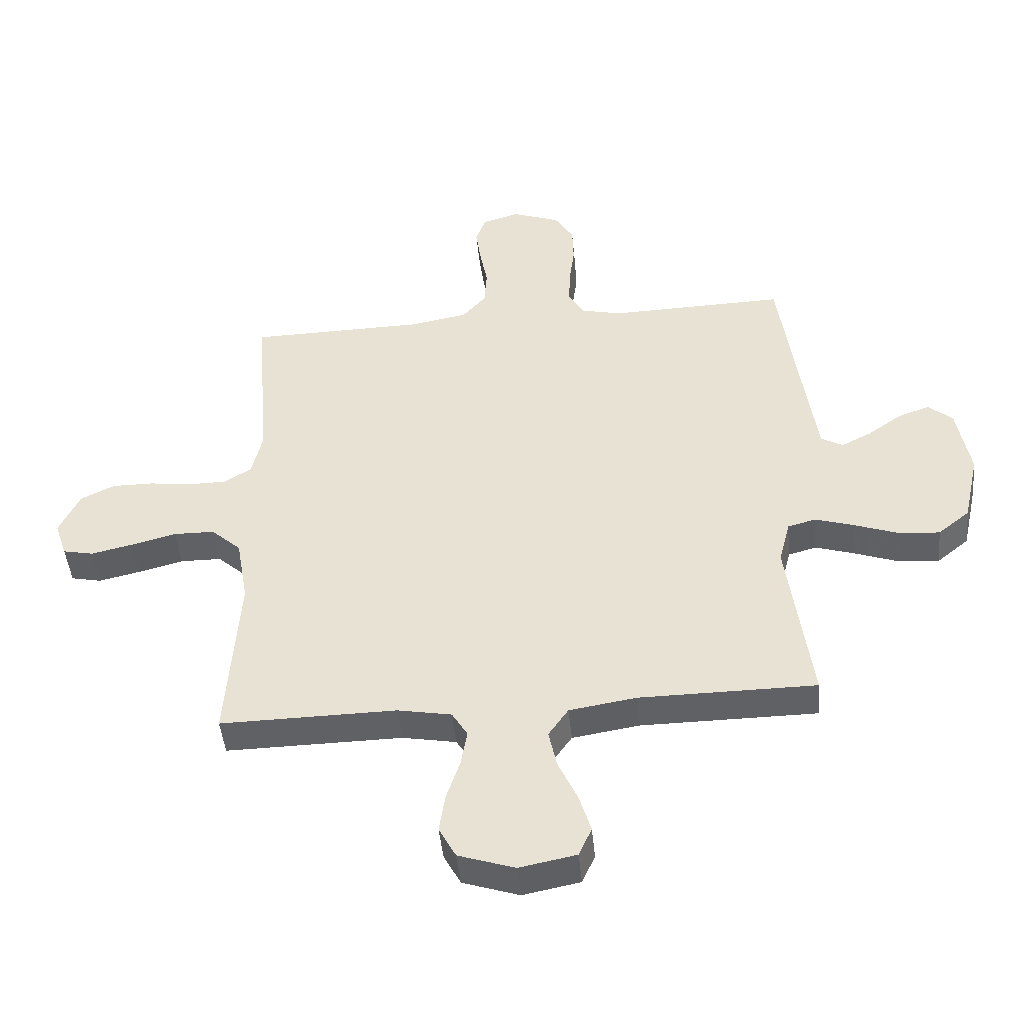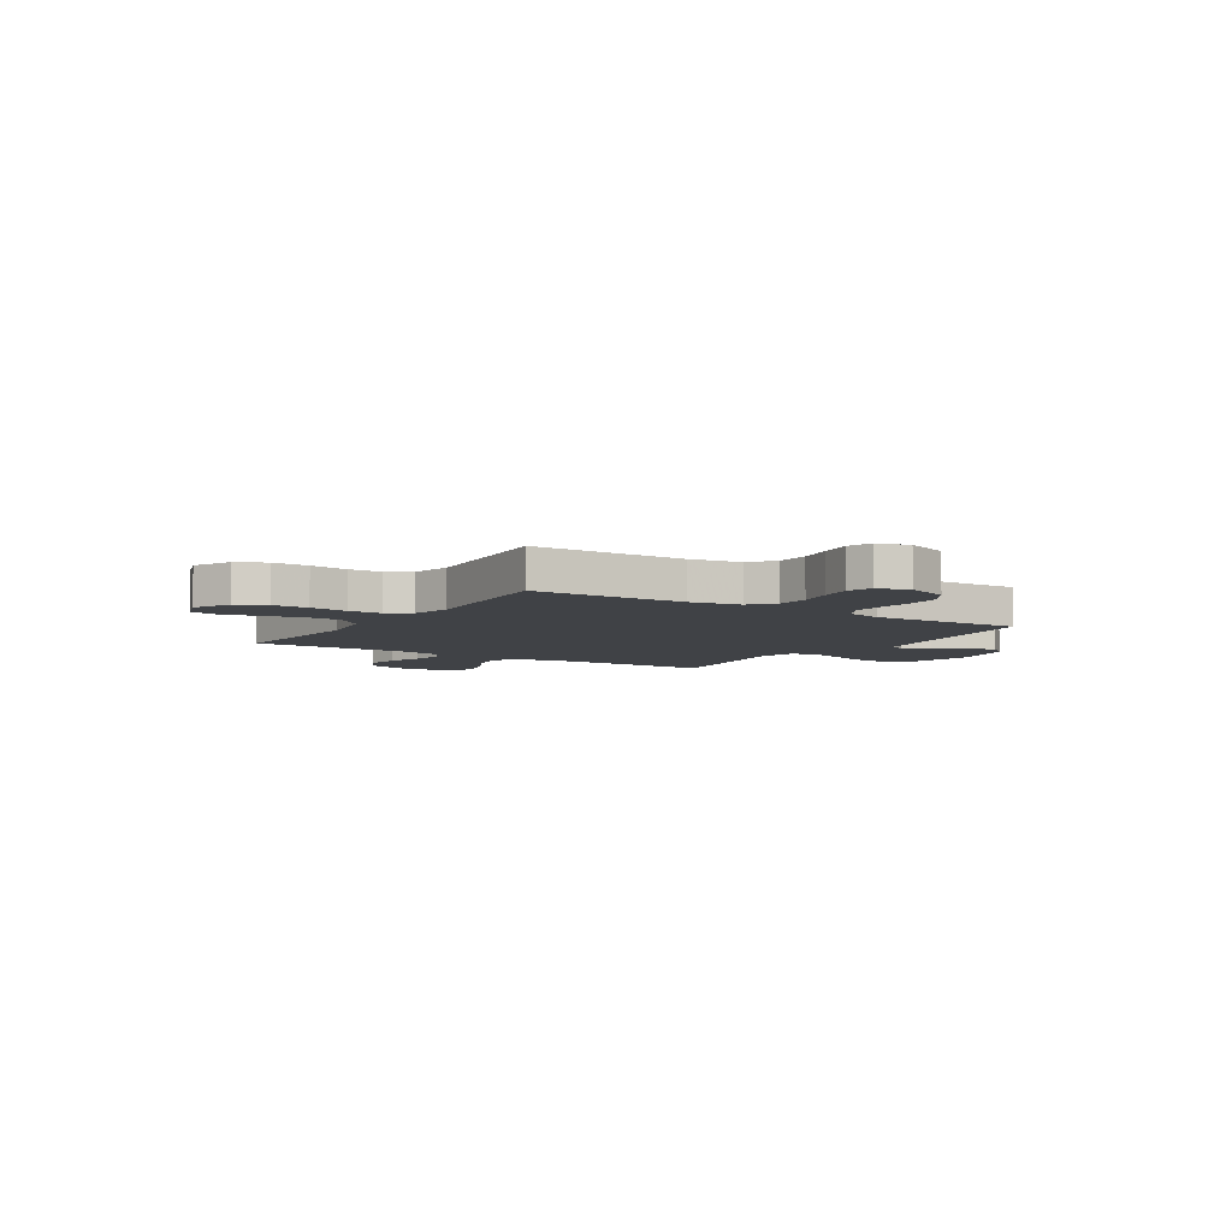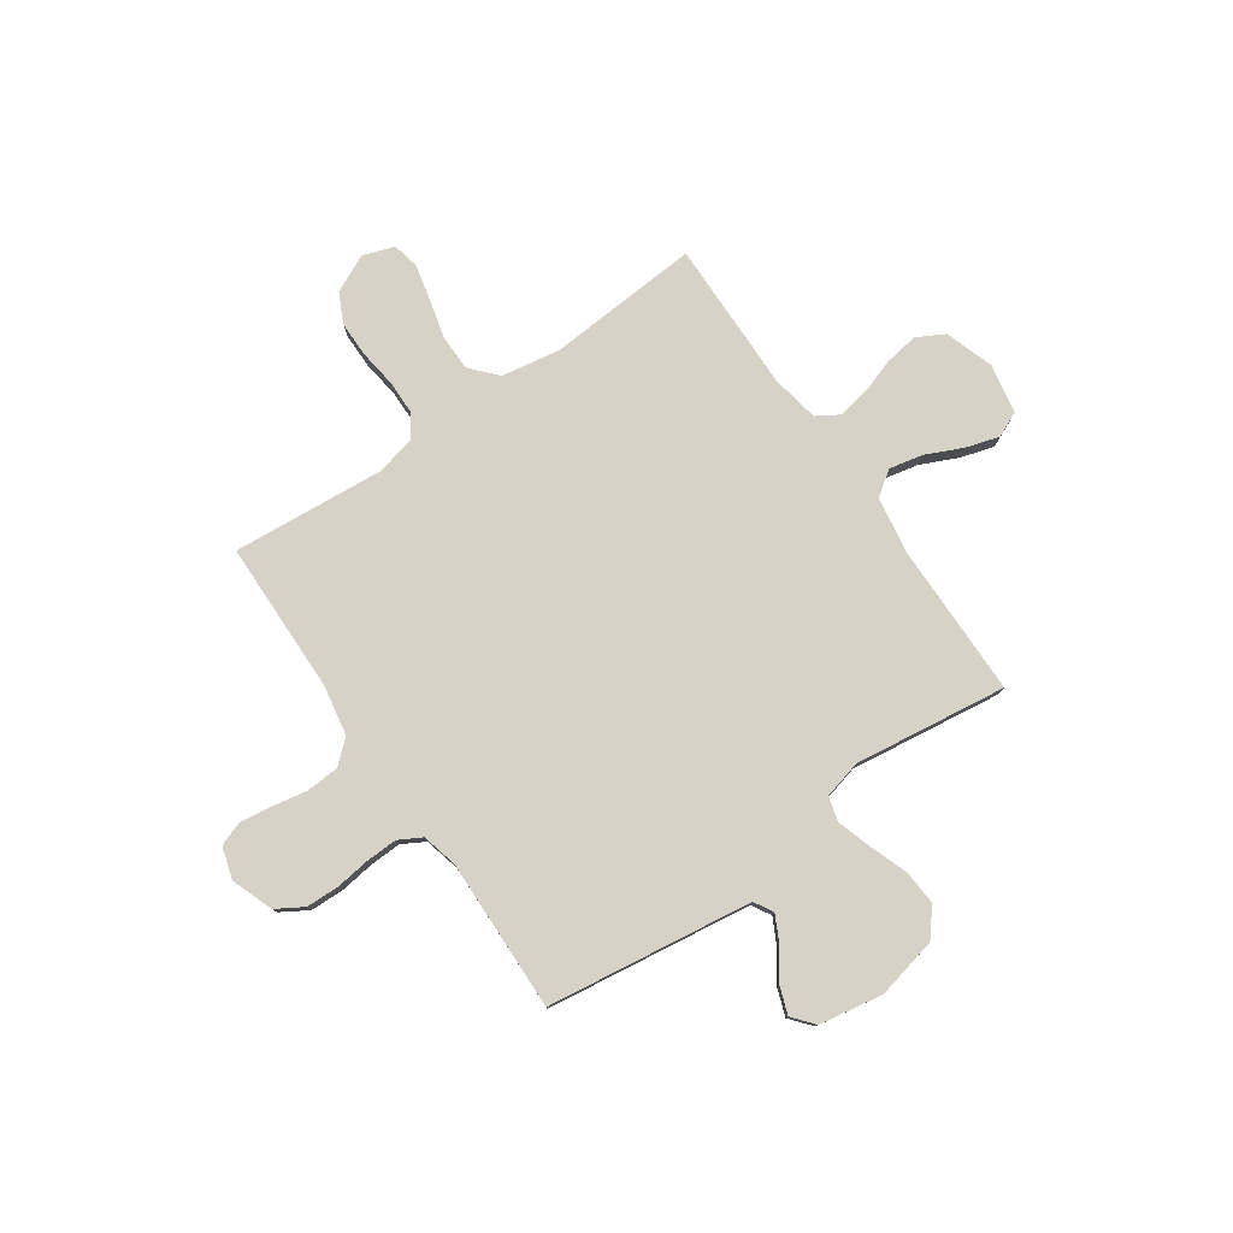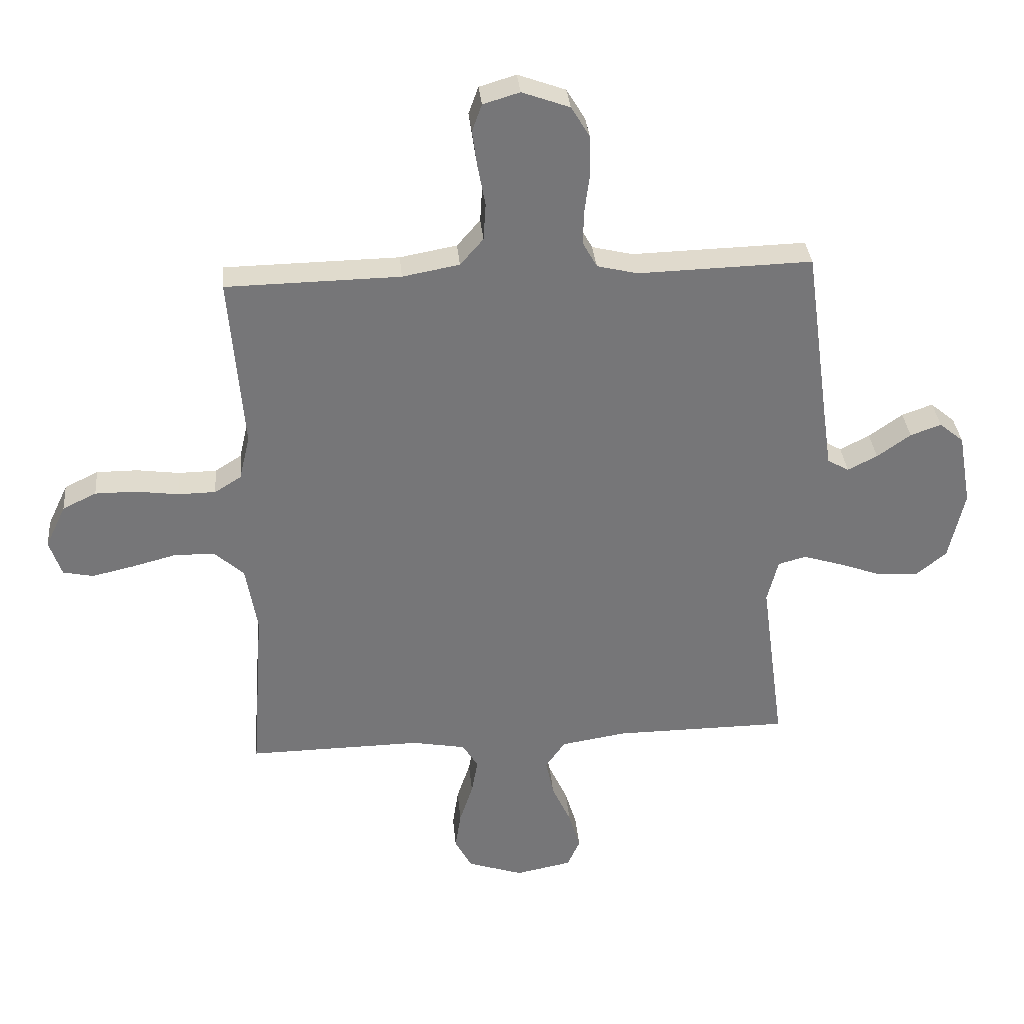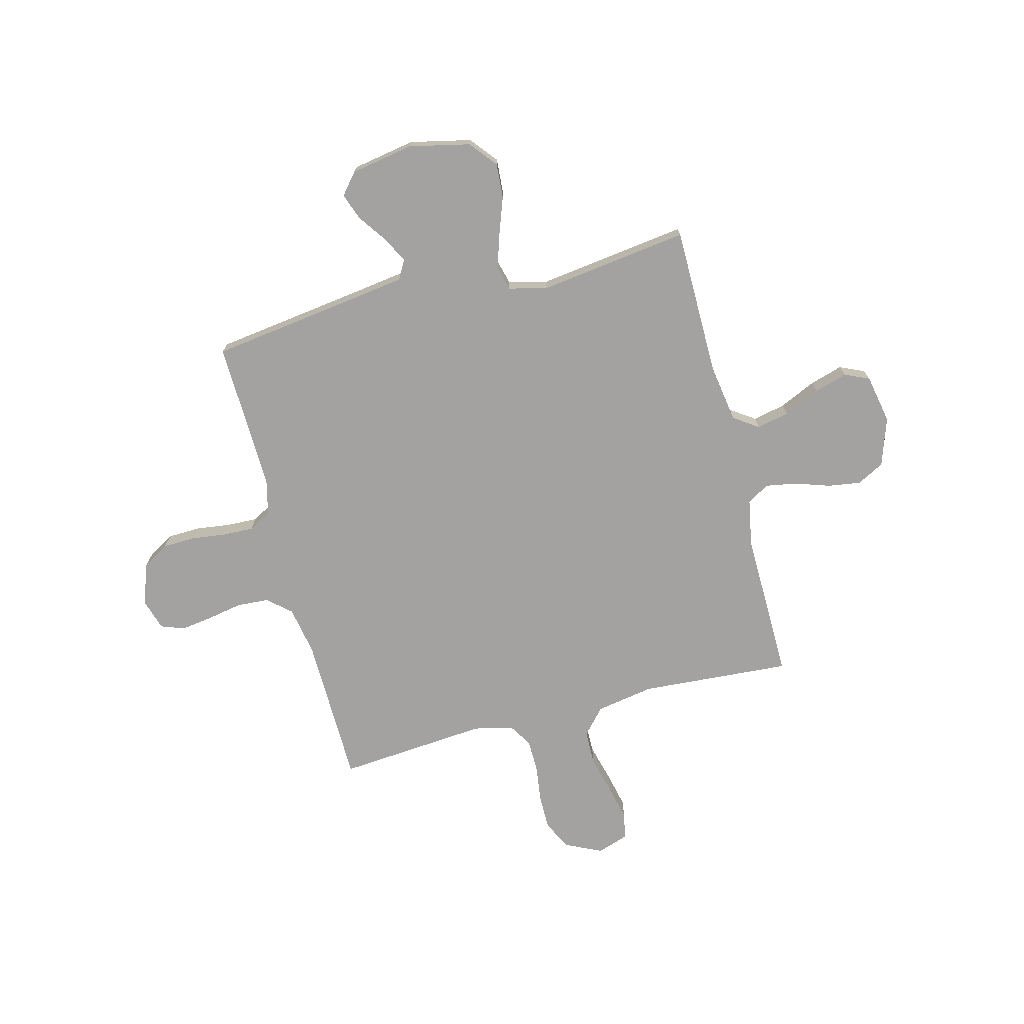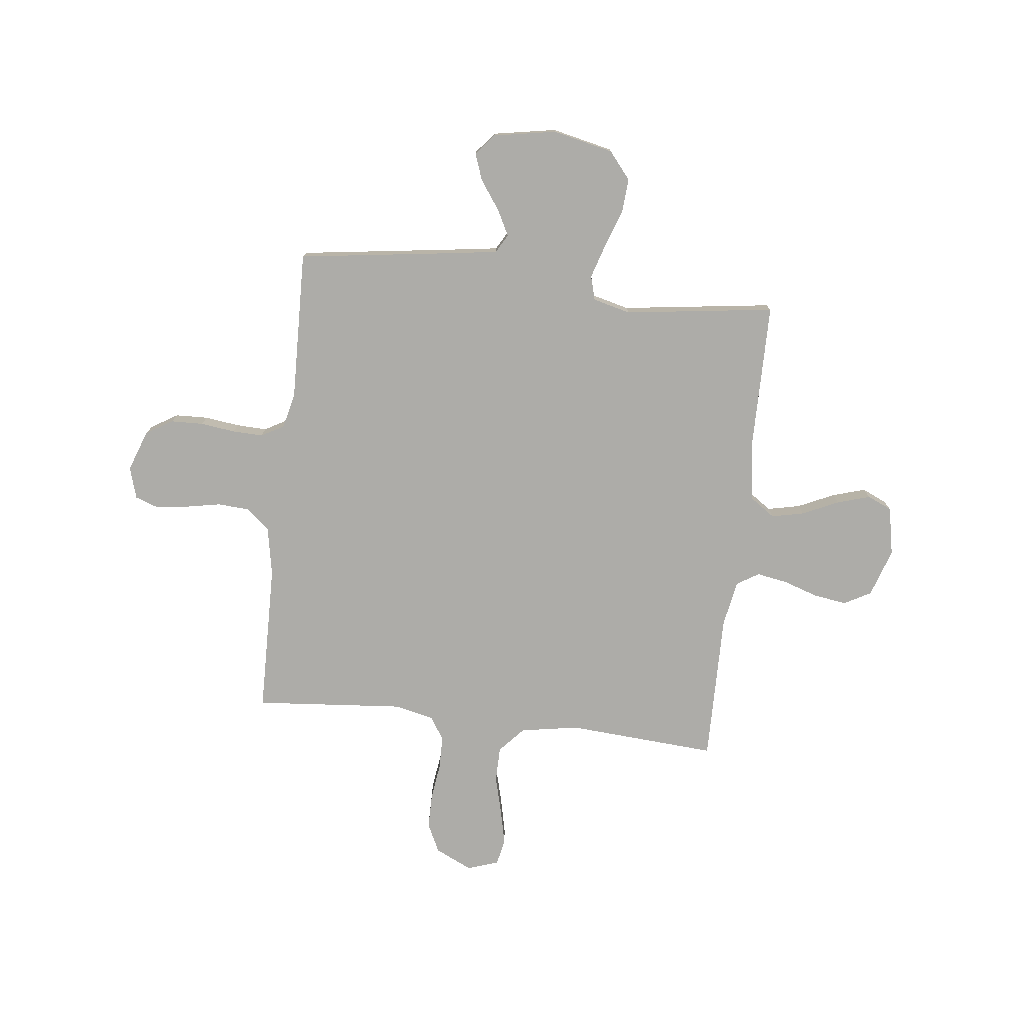
<metadata>
{"format":"obj","ext":"obj","renderer":"f3d","projection":"perspective","resolution":1024,"background":"white","views":[{"elev":-45.9,"azim":5.5,"up":"+Z"},{"elev":-6.2,"azim":-32.6,"up":"+Y"},{"elev":78.5,"azim":55.3,"up":"+Y"},{"elev":33.5,"azim":-5.2,"up":"+Z"},{"elev":-72.7,"azim":104.5,"up":"+Y"},{"elev":-76.6,"azim":83.5,"up":"+Y"}]}
</metadata>
<code>
v 0.5 0.07 -0.5
v 0.2 0.07 -0.502
v 0.086 0.07 -0.52
v 0.052 0.07 -0.569
v 0.066 0.07 -0.634
v 0.099 0.07 -0.706
v 0.119 0.07 -0.772
v 0.097 0.07 -0.821
v 0 0.07 -0.84
v -0.096 0.07 -0.808
v -0.125 0.07 -0.754
v -0.115 0.07 -0.688
v -0.092 0.07 -0.619
v -0.081 0.07 -0.557
v -0.108 0.07 -0.513
v -0.2 0.07 -0.496
v -0.5 0.07 -0.5
v -0.479 0.07 -0.2
v -0.499 0.07 -0.084
v -0.55 0.07 -0.038
v -0.62 0.07 -0.037
v -0.697 0.07 -0.057
v -0.768 0.07 -0.073
v -0.82 0.07 -0.062
v -0.841 0.07 0
v -0.806 0.07 0.074
v -0.748 0.07 0.102
v -0.678 0.07 0.102
v -0.604 0.07 0.092
v -0.539 0.07 0.093
v -0.493 0.07 0.122
v -0.475 0.07 0.2
v -0.5 0.07 0.5
v -0.2 0.07 0.505
v -0.102 0.07 0.523
v -0.062 0.07 0.569
v -0.058 0.07 0.633
v -0.071 0.07 0.702
v -0.08 0.07 0.766
v -0.063 0.07 0.813
v 0 0.07 0.832
v 0.082 0.07 0.802
v 0.114 0.07 0.749
v 0.116 0.07 0.684
v 0.107 0.07 0.615
v 0.105 0.07 0.554
v 0.13 0.07 0.509
v 0.2 0.07 0.492
v 0.5 0.07 0.5
v 0.541 0.07 0.2
v 0.556 0.07 0.095
v 0.593 0.07 0.074
v 0.644 0.07 0.1
v 0.702 0.07 0.141
v 0.755 0.07 0.16
v 0.797 0.07 0.125
v 0.819 0.07 0
v 0.792 0.07 -0.121
v 0.738 0.07 -0.165
v 0.669 0.07 -0.16
v 0.594 0.07 -0.133
v 0.527 0.07 -0.112
v 0.479 0.07 -0.125
v 0.46 0.07 -0.2
v 0.5 0 -0.5
v 0.2 0 -0.502
v 0.086 0 -0.52
v 0.052 0 -0.569
v 0.066 0 -0.634
v 0.099 0 -0.706
v 0.119 0 -0.772
v 0.097 0 -0.821
v 0 0 -0.84
v -0.096 0 -0.808
v -0.125 0 -0.754
v -0.115 0 -0.688
v -0.092 0 -0.619
v -0.081 0 -0.557
v -0.108 0 -0.513
v -0.2 0 -0.496
v -0.5 0 -0.5
v -0.479 0 -0.2
v -0.499 0 -0.084
v -0.55 0 -0.038
v -0.62 0 -0.037
v -0.697 0 -0.057
v -0.768 0 -0.073
v -0.82 0 -0.062
v -0.841 0 0
v -0.806 0 0.074
v -0.748 0 0.102
v -0.678 0 0.102
v -0.604 0 0.092
v -0.539 0 0.093
v -0.493 0 0.122
v -0.475 0 0.2
v -0.5 0 0.5
v -0.2 0 0.505
v -0.102 0 0.523
v -0.062 0 0.569
v -0.058 0 0.633
v -0.071 0 0.702
v -0.08 0 0.766
v -0.063 0 0.813
v 0 0 0.832
v 0.082 0 0.802
v 0.114 0 0.749
v 0.116 0 0.684
v 0.107 0 0.615
v 0.105 0 0.554
v 0.13 0 0.509
v 0.2 0 0.492
v 0.5 0 0.5
v 0.541 0 0.2
v 0.556 0 0.095
v 0.593 0 0.074
v 0.644 0 0.1
v 0.702 0 0.141
v 0.755 0 0.16
v 0.797 0 0.125
v 0.819 0 0
v 0.792 0 -0.121
v 0.738 0 -0.165
v 0.669 0 -0.16
v 0.594 0 -0.133
v 0.527 0 -0.112
v 0.479 0 -0.125
v 0.46 0 -0.2
f 58 59 60 61
f 58 61 62
f 57 58 62
f 56 57 62 63
f 53 54 55 56
f 52 53 56 63
f 48 49 50
f 47 48 50 51
f 42 43 44 45
f 42 45 46
f 41 42 46
f 40 41 46
f 37 38 39 40
f 37 40 46 47
f 32 33 34
f 31 32 34 35
f 26 27 28 29
f 26 29 30
f 25 26 30
f 24 25 30
f 21 22 23 24
f 21 24 30
f 20 21 30 31
f 16 17 18
f 15 16 18 19
f 10 11 12 13
f 10 13 14
f 9 10 14
f 8 9 14
f 5 6 7 8
f 4 5 8 14
f 3 4 14 15
f 64 1 2
f 63 64 2 3
f 51 52 63 3
f 36 37 47 51
f 35 36 51 3
f 19 20 31 35
f 3 15 19 35
f 125 124 123 122
f 126 125 122
f 126 122 121
f 127 126 121 120
f 120 119 118 117
f 127 120 117 116
f 114 113 112
f 115 114 112 111
f 109 108 107 106
f 110 109 106
f 110 106 105
f 110 105 104
f 104 103 102 101
f 111 110 104 101
f 98 97 96
f 99 98 96 95
f 93 92 91 90
f 94 93 90
f 94 90 89
f 94 89 88
f 88 87 86 85
f 94 88 85
f 95 94 85 84
f 82 81 80
f 83 82 80 79
f 77 76 75 74
f 78 77 74
f 78 74 73
f 78 73 72
f 72 71 70 69
f 78 72 69 68
f 79 78 68 67
f 66 65 128
f 67 66 128 127
f 67 127 116 115
f 115 111 101 100
f 67 115 100 99
f 99 95 84 83
f 99 83 79 67
f 1 65 66 2
f 2 66 67 3
f 3 67 68 4
f 4 68 69 5
f 5 69 70 6
f 6 70 71 7
f 7 71 72 8
f 8 72 73 9
f 9 73 74 10
f 10 74 75 11
f 11 75 76 12
f 12 76 77 13
f 13 77 78 14
f 14 78 79 15
f 15 79 80 16
f 16 80 81 17
f 17 81 82 18
f 18 82 83 19
f 19 83 84 20
f 20 84 85 21
f 21 85 86 22
f 22 86 87 23
f 23 87 88 24
f 24 88 89 25
f 25 89 90 26
f 26 90 91 27
f 27 91 92 28
f 28 92 93 29
f 29 93 94 30
f 30 94 95 31
f 31 95 96 32
f 32 96 97 33
f 33 97 98 34
f 34 98 99 35
f 35 99 100 36
f 36 100 101 37
f 37 101 102 38
f 38 102 103 39
f 39 103 104 40
f 40 104 105 41
f 41 105 106 42
f 42 106 107 43
f 43 107 108 44
f 44 108 109 45
f 45 109 110 46
f 46 110 111 47
f 47 111 112 48
f 48 112 113 49
f 49 113 114 50
f 50 114 115 51
f 51 115 116 52
f 52 116 117 53
f 53 117 118 54
f 54 118 119 55
f 55 119 120 56
f 56 120 121 57
f 57 121 122 58
f 58 122 123 59
f 59 123 124 60
f 60 124 125 61
f 61 125 126 62
f 62 126 127 63
f 63 127 128 64
f 64 128 65 1

</code>
